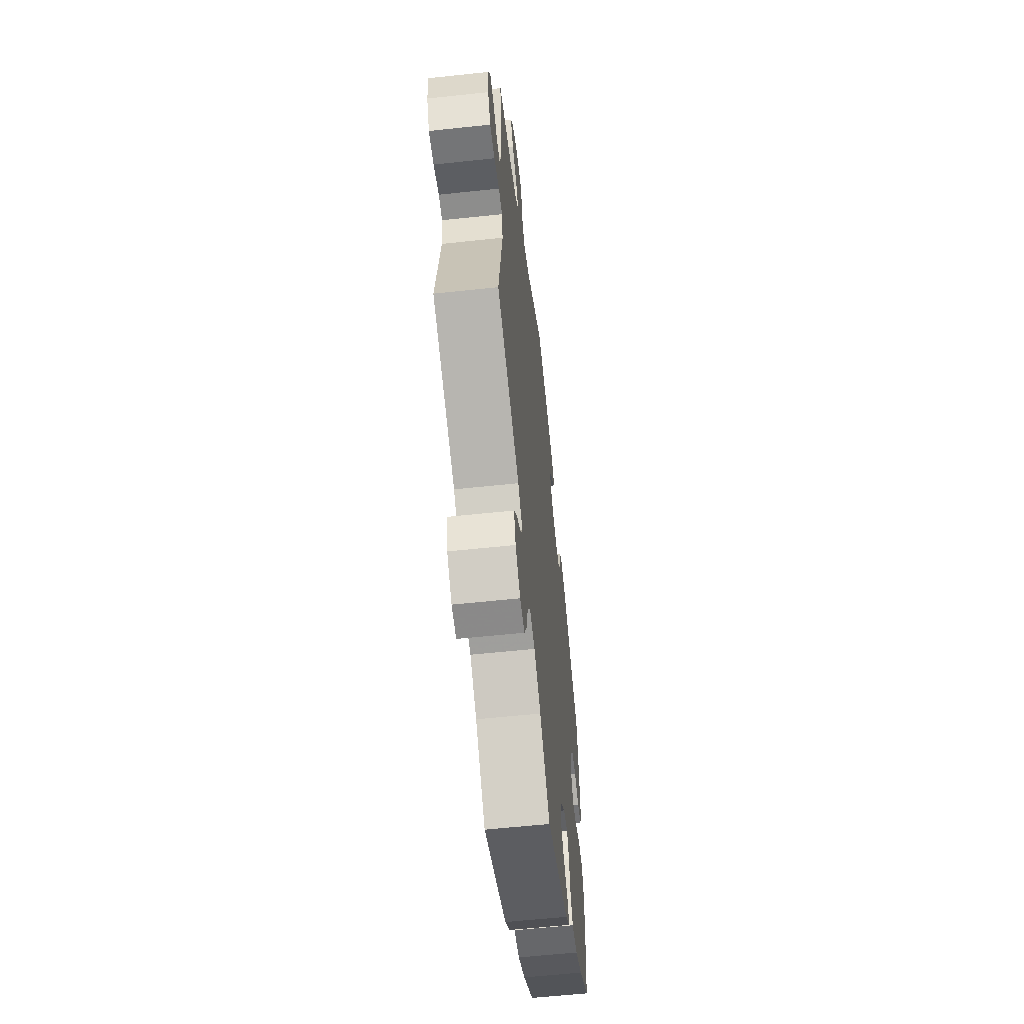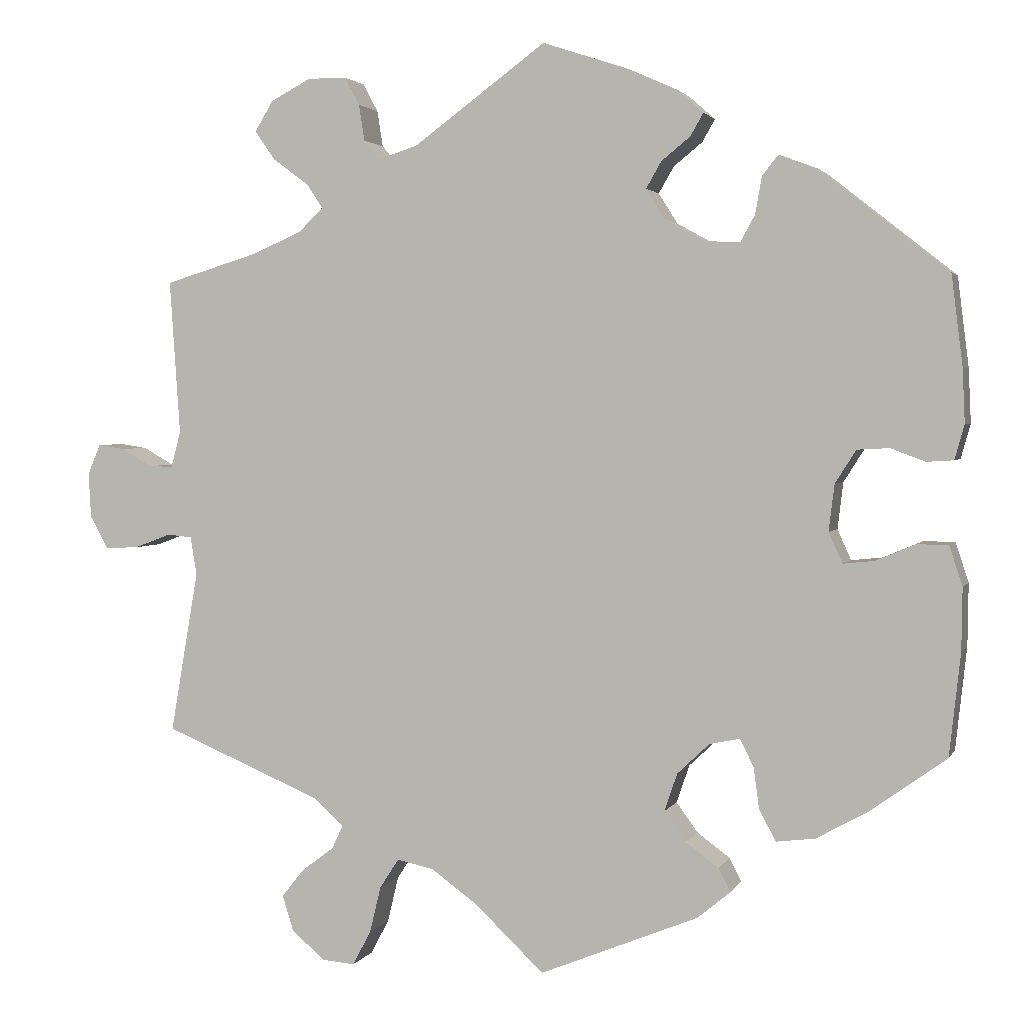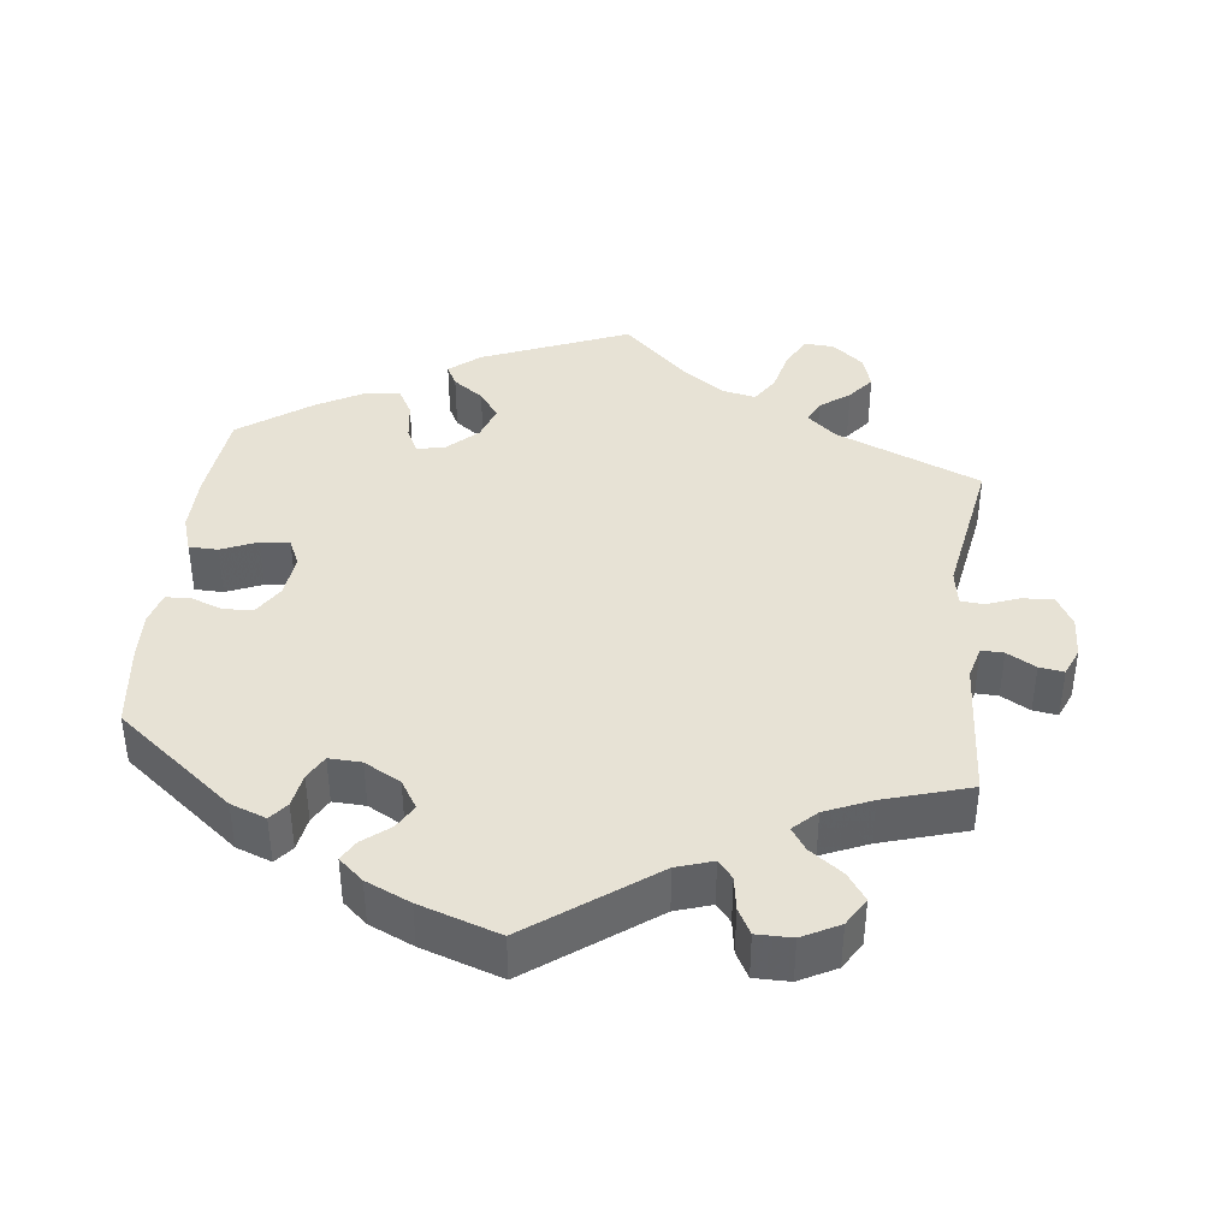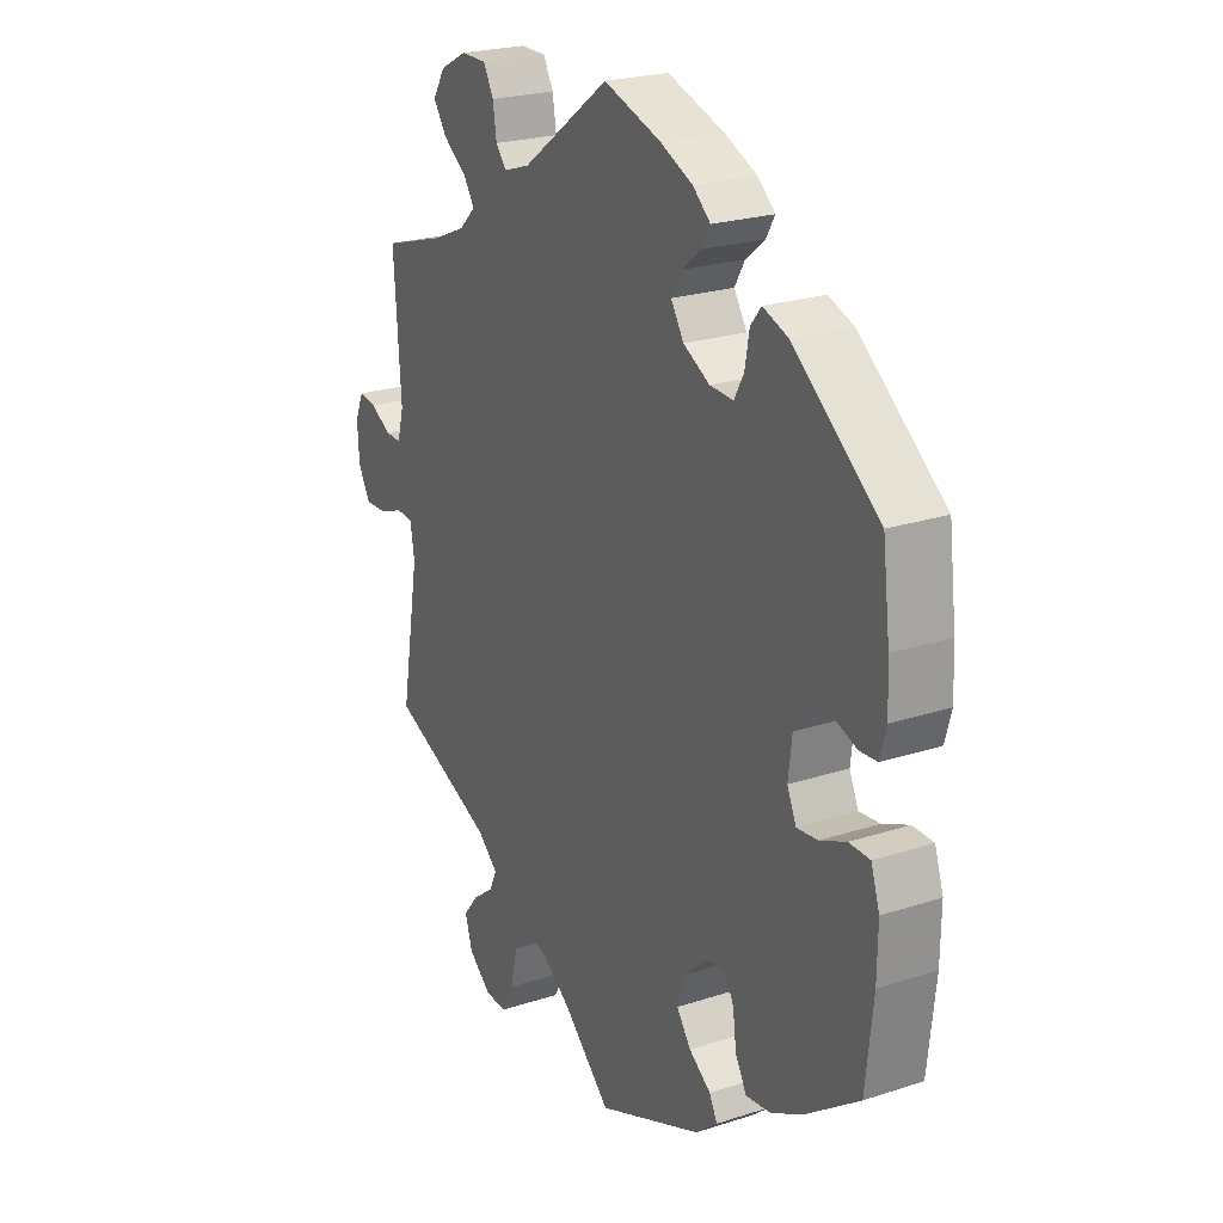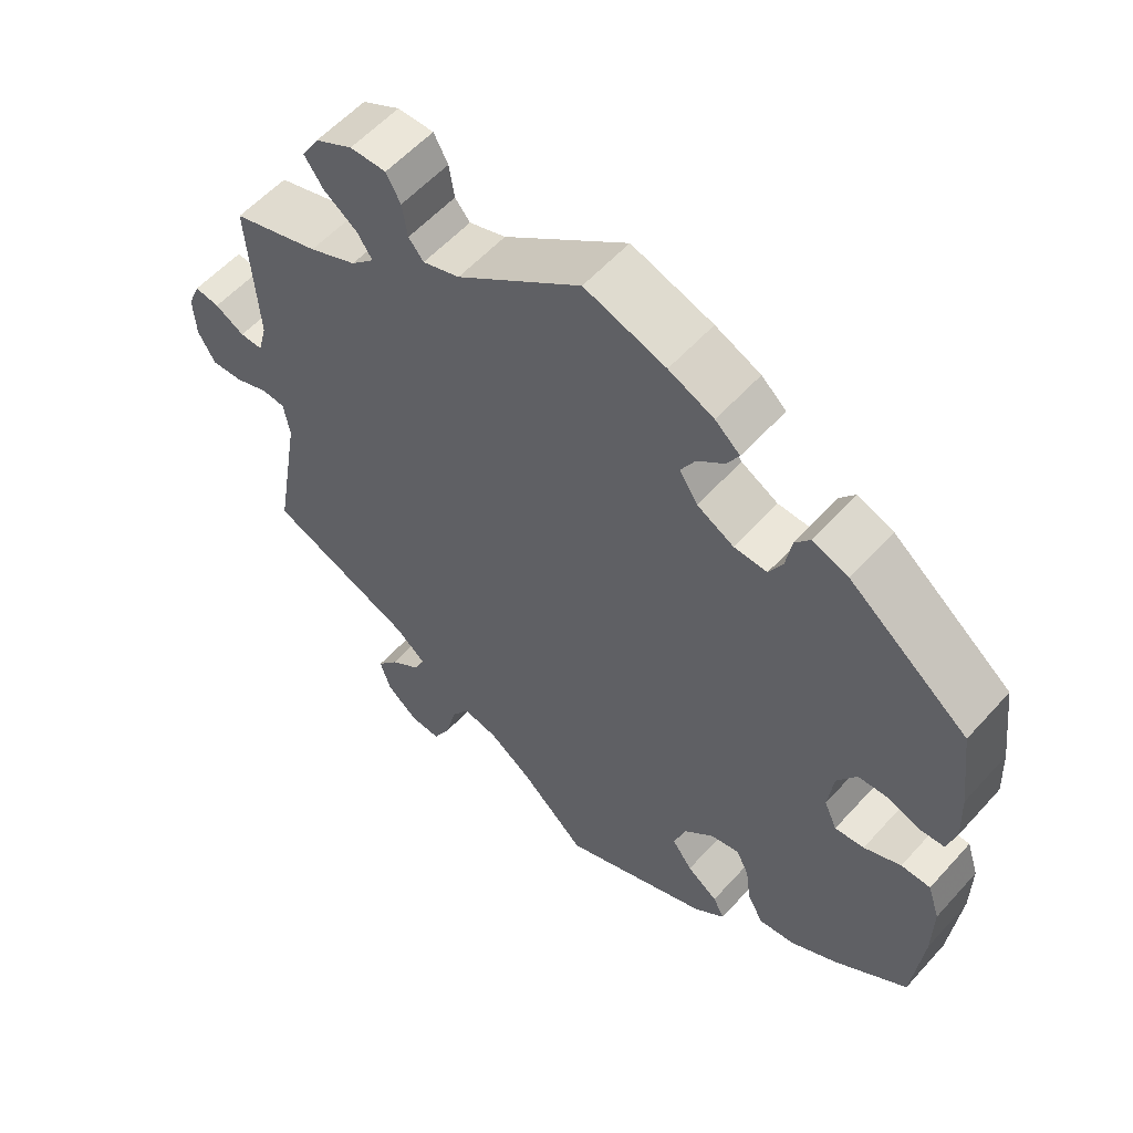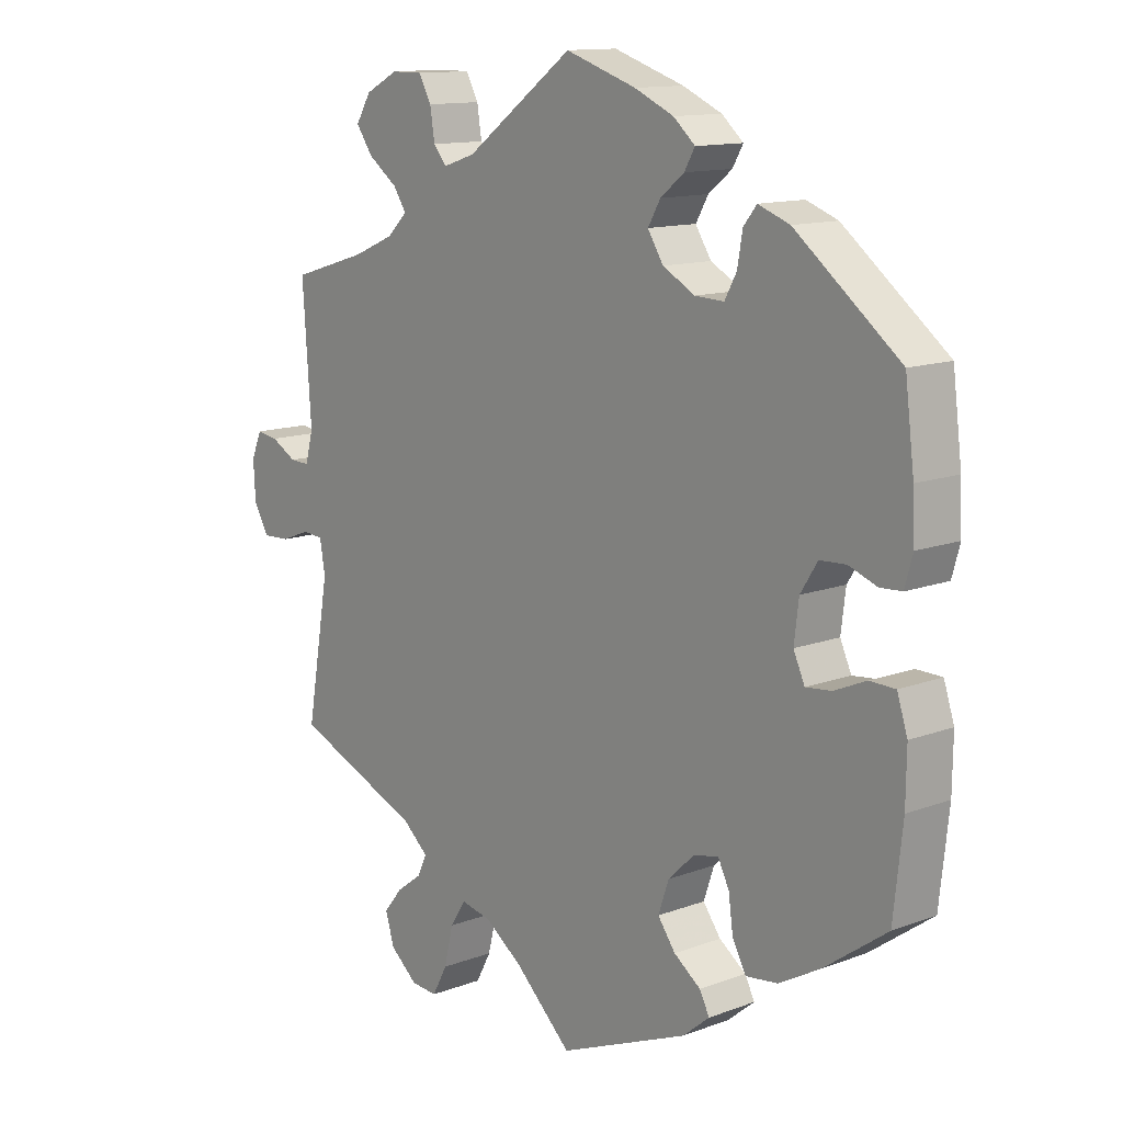
<metadata>
{"format":"obj","ext":"obj","renderer":"f3d","projection":"perspective","resolution":1024,"background":"white","views":[{"elev":-59.1,"azim":96.3,"up":"+Z"},{"elev":2.5,"azim":-163.8,"up":"+Z"},{"elev":40.2,"azim":6.6,"up":"+Y"},{"elev":23.2,"azim":-118.9,"up":"+Z"},{"elev":56.9,"azim":-138.6,"up":"+Z"},{"elev":12.7,"azim":-130.9,"up":"+Z"}]}
</metadata>
<code>
v -0.515 0.07 -0.16
v -0.516 0.07 -0.083
v -0.5 0.07 -0.034
v -0.461 0.07 -0.033
v -0.412 0.07 -0.054
v -0.373 0.07 -0.058
v -0.356 0.07 -0.02
v -0.363 0.07 0.038
v -0.389 0.07 0.079
v -0.429 0.07 0.081
v -0.472 0.07 0.065
v -0.505 0.07 0.067
v -0.517 0.07 0.11
v -0.514 0.07 0.177
v -0.5 0.07 0.289
v -0.341 0.07 0.415
v -0.293 0.07 0.433
v -0.273 0.07 0.408
v -0.265 0.07 0.362
v -0.247 0.07 0.329
v -0.203 0.07 0.331
v -0.154 0.07 0.358
v -0.13 0.07 0.396
v -0.149 0.07 0.429
v -0.185 0.07 0.458
v -0.201 0.07 0.486
v -0.168 0.07 0.515
v -0.108 0.07 0.542
v 0 0.07 0.578
v 0.165 0.07 0.457
v 0.214 0.07 0.441
v 0.234 0.07 0.465
v 0.241 0.07 0.51
v 0.26 0.07 0.545
v 0.308 0.07 0.545
v 0.358 0.07 0.519
v 0.381 0.07 0.481
v 0.356 0.07 0.445
v 0.311 0.07 0.412
v 0.291 0.07 0.382
v 0.322 0.07 0.352
v 0.385 0.07 0.325
v 0.501 0.07 0.29
v 0.488 0.07 0.097
v 0.5 0.07 0.052
v 0.53 0.07 0.053
v 0.569 0.07 0.075
v 0.602 0.07 0.08
v 0.618 0.07 0.042
v 0.615 0.07 -0.014
v 0.592 0.07 -0.055
v 0.55 0.07 -0.053
v 0.505 0.07 -0.036
v 0.474 0.07 -0.039
v 0.466 0.07 -0.087
v 0.501 0.07 -0.289
v 0.305 0.07 -0.371
v 0.266 0.07 -0.405
v 0.28 0.07 -0.435
v 0.32 0.07 -0.465
v 0.348 0.07 -0.5
v 0.334 0.07 -0.545
v 0.292 0.07 -0.58
v 0.252 0.07 -0.583
v 0.229 0.07 -0.54
v 0.215 0.07 -0.482
v 0.191 0.07 -0.445
v 0.145 0.07 -0.455
v 0.088 0.07 -0.496
v 0.001 0.07 -0.578
v -0.197 0.07 -0.497
v -0.238 0.07 -0.463
v -0.223 0.07 -0.434
v -0.182 0.07 -0.404
v -0.155 0.07 -0.367
v -0.171 0.07 -0.32
v -0.211 0.07 -0.282
v -0.249 0.07 -0.274
v -0.266 0.07 -0.308
v -0.273 0.07 -0.36
v -0.294 0.07 -0.398
v -0.342 0.07 -0.392
v -0.405 0.07 -0.357
v -0.501 0.07 -0.288
v -0.515 0 -0.16
v -0.516 0 -0.083
v -0.5 0 -0.034
v -0.461 0 -0.033
v -0.412 0 -0.054
v -0.373 0 -0.058
v -0.356 0 -0.02
v -0.363 0 0.038
v -0.389 0 0.079
v -0.429 0 0.081
v -0.472 0 0.065
v -0.505 0 0.067
v -0.517 0 0.11
v -0.514 0 0.177
v -0.5 0 0.289
v -0.341 0 0.415
v -0.293 0 0.433
v -0.273 0 0.408
v -0.265 0 0.362
v -0.247 0 0.329
v -0.203 0 0.331
v -0.154 0 0.358
v -0.13 0 0.396
v -0.149 0 0.429
v -0.185 0 0.458
v -0.201 0 0.486
v -0.168 0 0.515
v -0.108 0 0.542
v 0 0 0.578
v 0.165 0 0.457
v 0.214 0 0.441
v 0.234 0 0.465
v 0.241 0 0.51
v 0.26 0 0.545
v 0.308 0 0.545
v 0.358 0 0.519
v 0.381 0 0.481
v 0.356 0 0.445
v 0.311 0 0.412
v 0.291 0 0.382
v 0.322 0 0.352
v 0.385 0 0.325
v 0.501 0 0.29
v 0.488 0 0.097
v 0.5 0 0.052
v 0.53 0 0.053
v 0.569 0 0.075
v 0.602 0 0.08
v 0.618 0 0.042
v 0.615 0 -0.014
v 0.592 0 -0.055
v 0.55 0 -0.053
v 0.505 0 -0.036
v 0.474 0 -0.039
v 0.466 0 -0.087
v 0.501 0 -0.289
v 0.305 0 -0.371
v 0.266 0 -0.405
v 0.28 0 -0.435
v 0.32 0 -0.465
v 0.348 0 -0.5
v 0.334 0 -0.545
v 0.292 0 -0.58
v 0.252 0 -0.583
v 0.229 0 -0.54
v 0.215 0 -0.482
v 0.191 0 -0.445
v 0.145 0 -0.455
v 0.088 0 -0.496
v 0.001 0 -0.578
v -0.197 0 -0.497
v -0.238 0 -0.463
v -0.223 0 -0.434
v -0.182 0 -0.404
v -0.155 0 -0.367
v -0.171 0 -0.32
v -0.211 0 -0.282
v -0.249 0 -0.274
v -0.266 0 -0.308
v -0.273 0 -0.36
v -0.294 0 -0.398
v -0.342 0 -0.392
v -0.405 0 -0.357
v -0.501 0 -0.288
f 79 80 81 82
f 78 79 82 83
f 71 72 73 74
f 69 70 71 74
f 68 69 74 75
f 67 68 75 76
f 63 64 65 66
f 63 66 67
f 62 63 67
f 59 60 61 62
f 59 62 67
f 58 59 67 76
f 55 56 57
f 54 55 57 58
f 50 51 52 53
f 50 53 54
f 49 50 54
f 46 47 48 49
f 45 46 49 54
f 44 45 54 58
f 42 43 44 58
f 36 37 38 39
f 36 39 40
f 35 36 40
f 32 33 34 35
f 31 32 35 40
f 30 31 40 41
f 28 29 30
f 27 28 30 41
f 24 25 26 27
f 23 24 27 41
f 16 17 18 19
f 16 19 20
f 15 16 20
f 14 15 20 21
f 10 11 12 13
f 9 10 13 14
f 2 3 4 5
f 2 5 6
f 1 2 6
f 78 83 84 1
f 42 58 76 77
f 22 23 41 42
f 21 22 42 77
f 9 14 21
f 8 9 21
f 7 8 21 77
f 6 7 77 78
f 1 6 78
f 166 165 164 163
f 167 166 163 162
f 158 157 156 155
f 158 155 154 153
f 159 158 153 152
f 160 159 152 151
f 150 149 148 147
f 151 150 147
f 151 147 146
f 146 145 144 143
f 151 146 143
f 160 151 143 142
f 141 140 139
f 142 141 139 138
f 137 136 135 134
f 138 137 134
f 138 134 133
f 133 132 131 130
f 138 133 130 129
f 142 138 129 128
f 142 128 127 126
f 123 122 121 120
f 124 123 120
f 124 120 119
f 119 118 117 116
f 124 119 116 115
f 125 124 115 114
f 114 113 112
f 125 114 112 111
f 111 110 109 108
f 125 111 108 107
f 103 102 101 100
f 104 103 100
f 104 100 99
f 105 104 99 98
f 97 96 95 94
f 98 97 94 93
f 89 88 87 86
f 90 89 86
f 90 86 85
f 85 168 167 162
f 161 160 142 126
f 126 125 107 106
f 161 126 106 105
f 105 98 93
f 105 93 92
f 161 105 92 91
f 162 161 91 90
f 162 90 85
f 1 85 86 2
f 2 86 87 3
f 3 87 88 4
f 4 88 89 5
f 5 89 90 6
f 6 90 91 7
f 7 91 92 8
f 8 92 93 9
f 9 93 94 10
f 10 94 95 11
f 11 95 96 12
f 12 96 97 13
f 13 97 98 14
f 14 98 99 15
f 15 99 100 16
f 16 100 101 17
f 17 101 102 18
f 18 102 103 19
f 19 103 104 20
f 20 104 105 21
f 21 105 106 22
f 22 106 107 23
f 23 107 108 24
f 24 108 109 25
f 25 109 110 26
f 26 110 111 27
f 27 111 112 28
f 28 112 113 29
f 29 113 114 30
f 30 114 115 31
f 31 115 116 32
f 32 116 117 33
f 33 117 118 34
f 34 118 119 35
f 35 119 120 36
f 36 120 121 37
f 37 121 122 38
f 38 122 123 39
f 39 123 124 40
f 40 124 125 41
f 41 125 126 42
f 42 126 127 43
f 43 127 128 44
f 44 128 129 45
f 45 129 130 46
f 46 130 131 47
f 47 131 132 48
f 48 132 133 49
f 49 133 134 50
f 50 134 135 51
f 51 135 136 52
f 52 136 137 53
f 53 137 138 54
f 54 138 139 55
f 55 139 140 56
f 56 140 141 57
f 57 141 142 58
f 58 142 143 59
f 59 143 144 60
f 60 144 145 61
f 61 145 146 62
f 62 146 147 63
f 63 147 148 64
f 64 148 149 65
f 65 149 150 66
f 66 150 151 67
f 67 151 152 68
f 68 152 153 69
f 69 153 154 70
f 70 154 155 71
f 71 155 156 72
f 72 156 157 73
f 73 157 158 74
f 74 158 159 75
f 75 159 160 76
f 76 160 161 77
f 77 161 162 78
f 78 162 163 79
f 79 163 164 80
f 80 164 165 81
f 81 165 166 82
f 82 166 167 83
f 83 167 168 84
f 84 168 85 1

</code>
